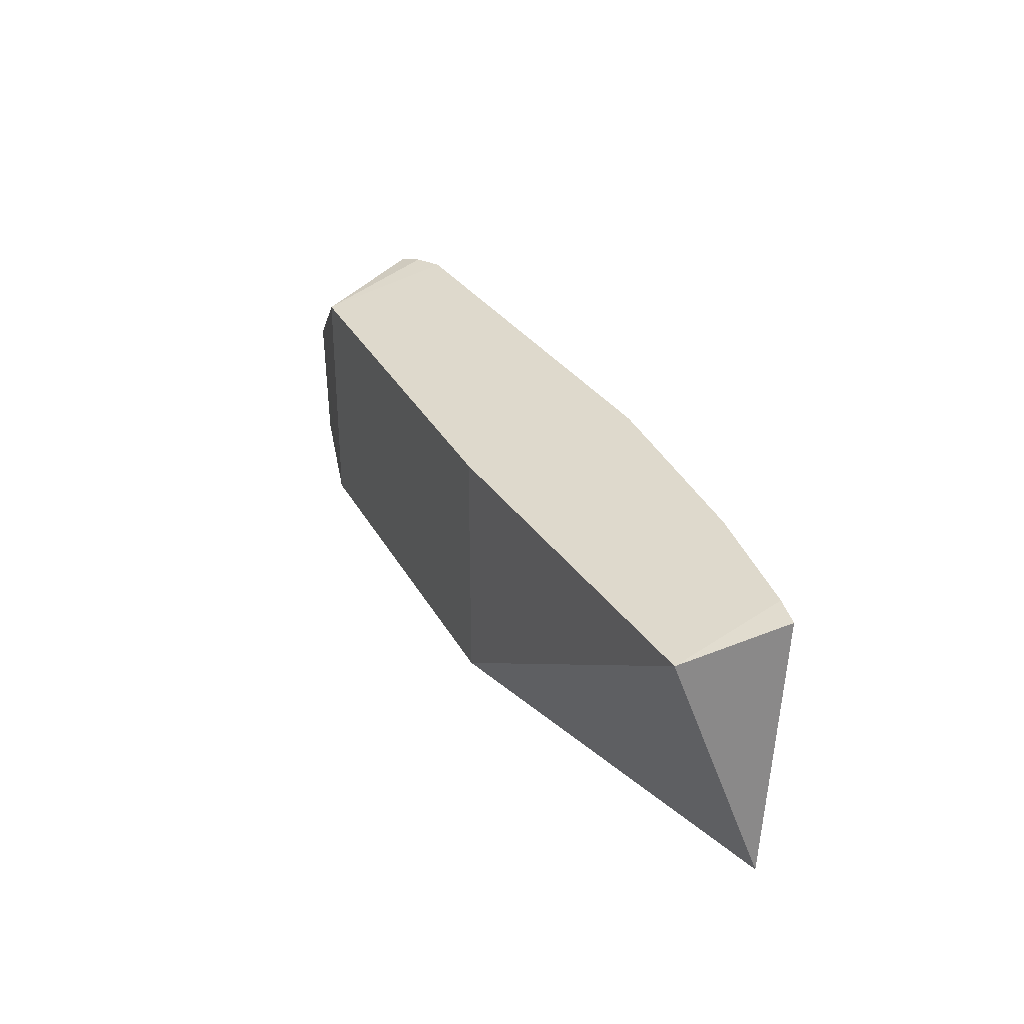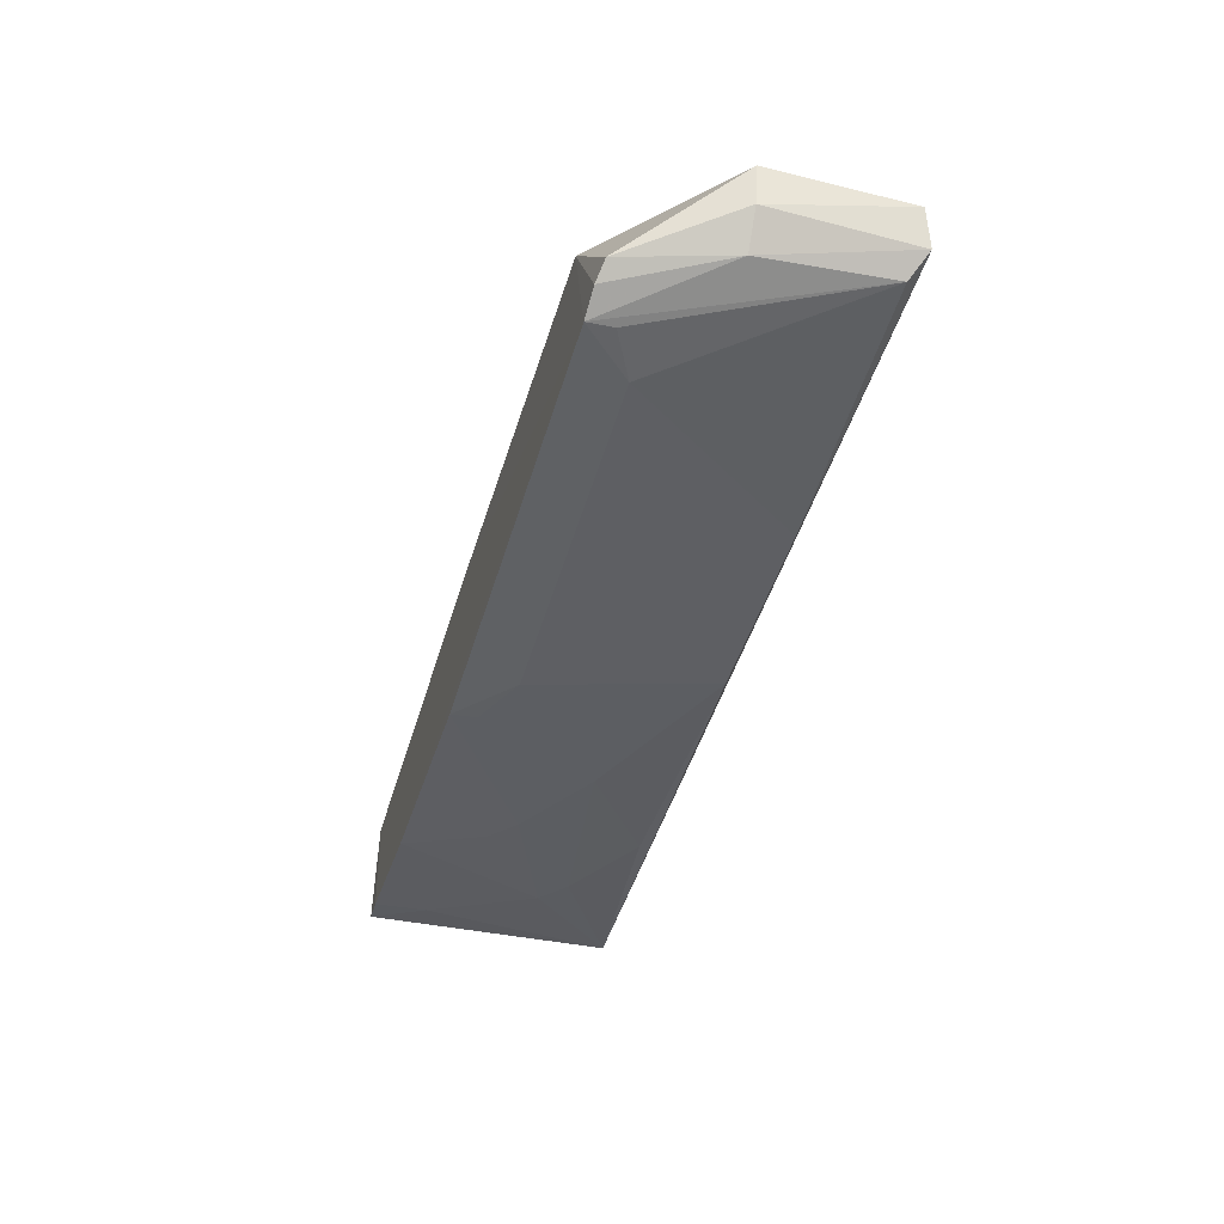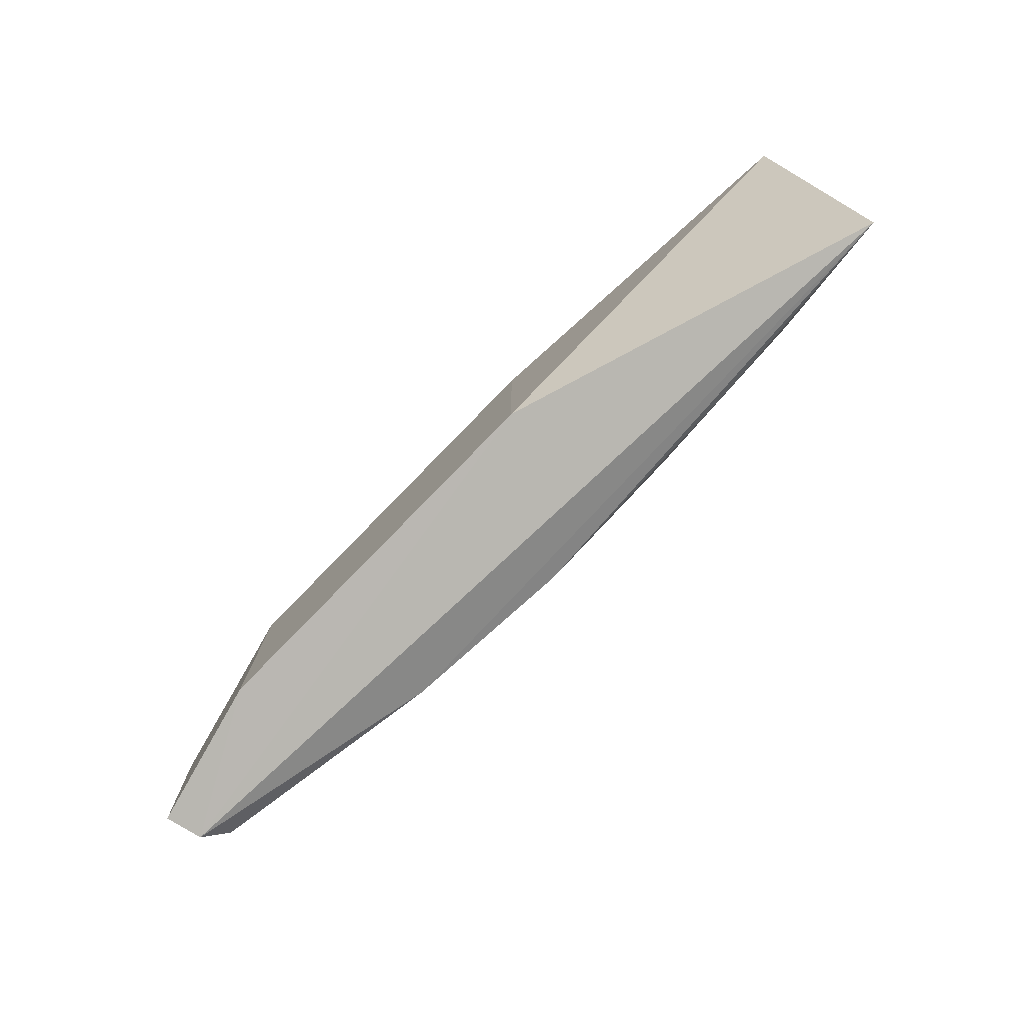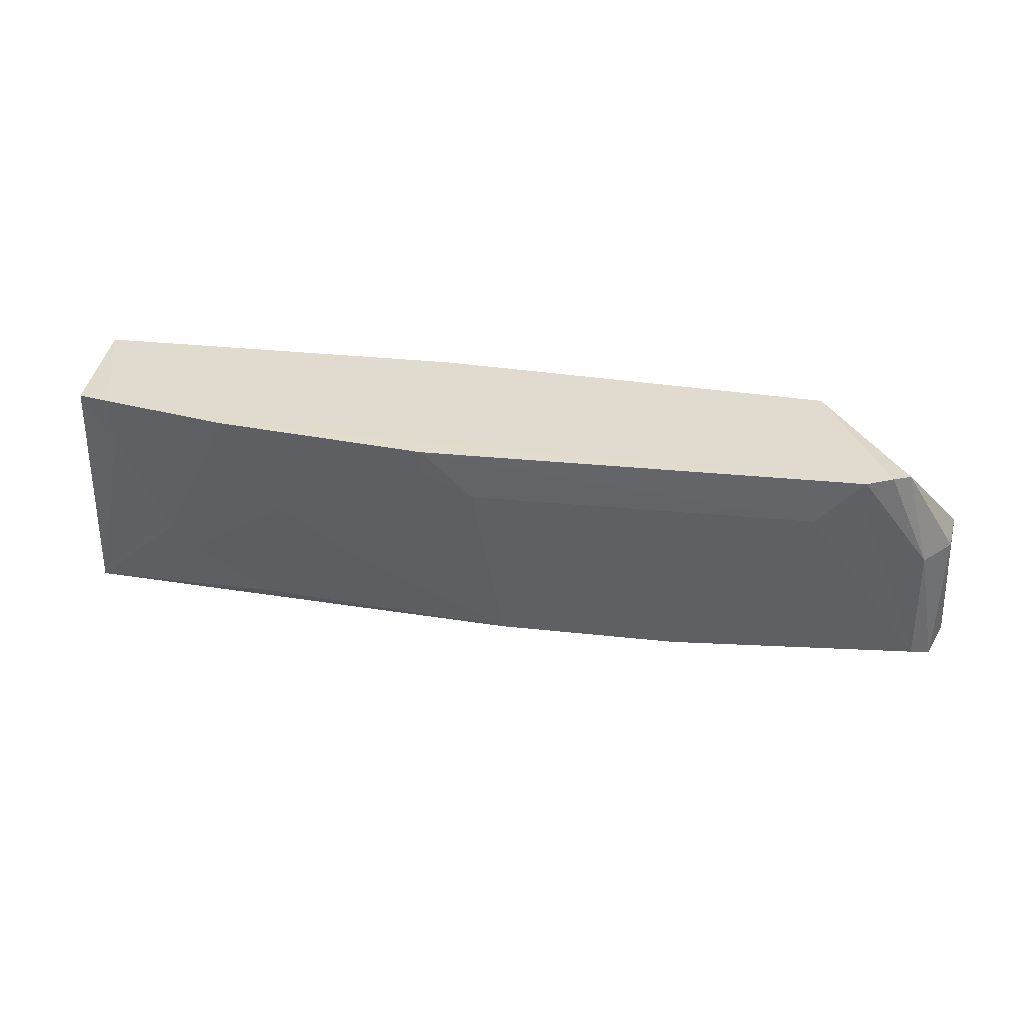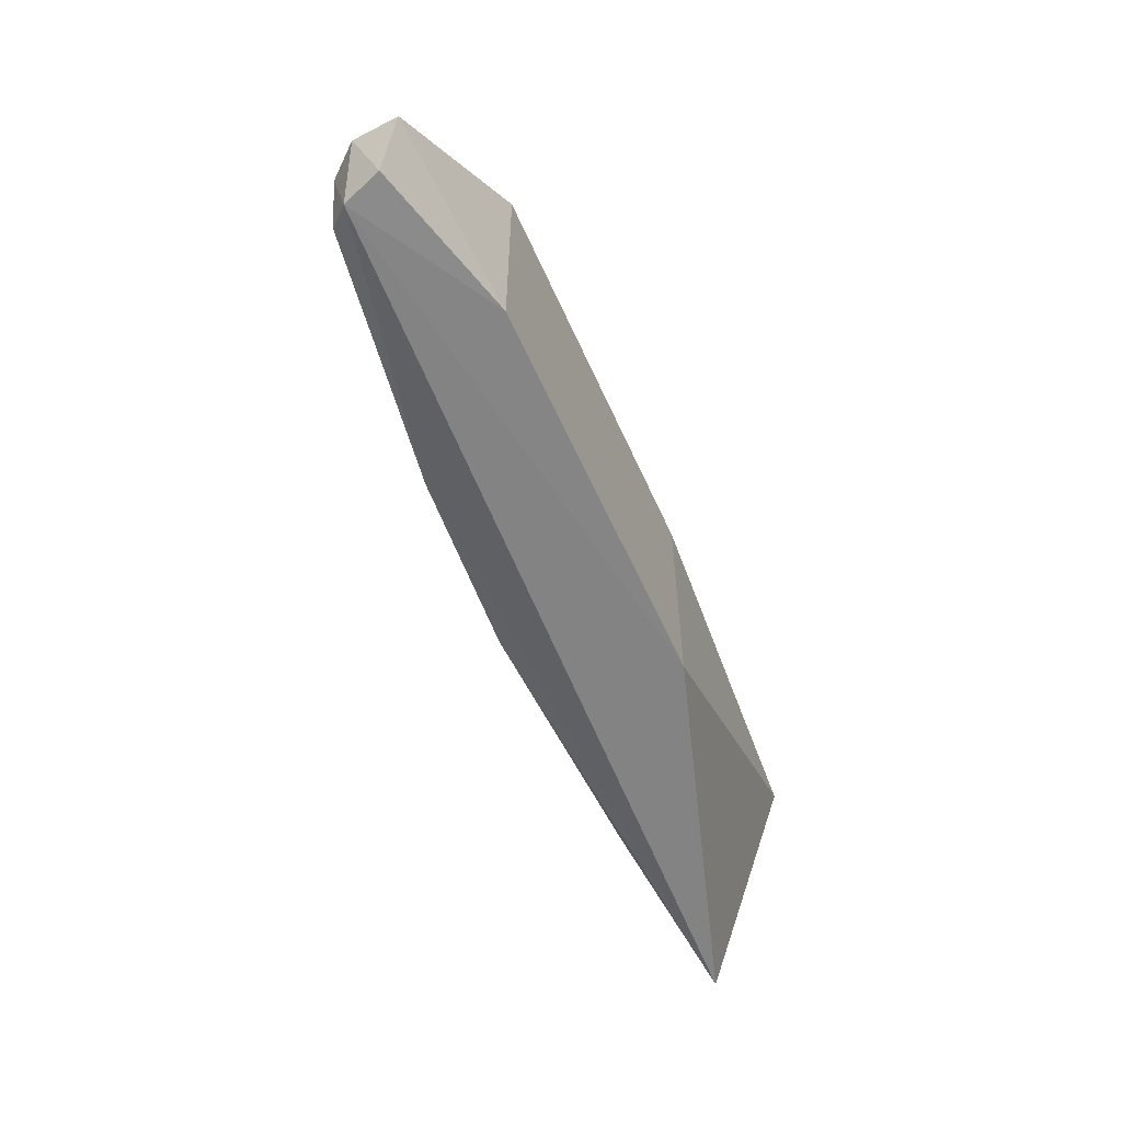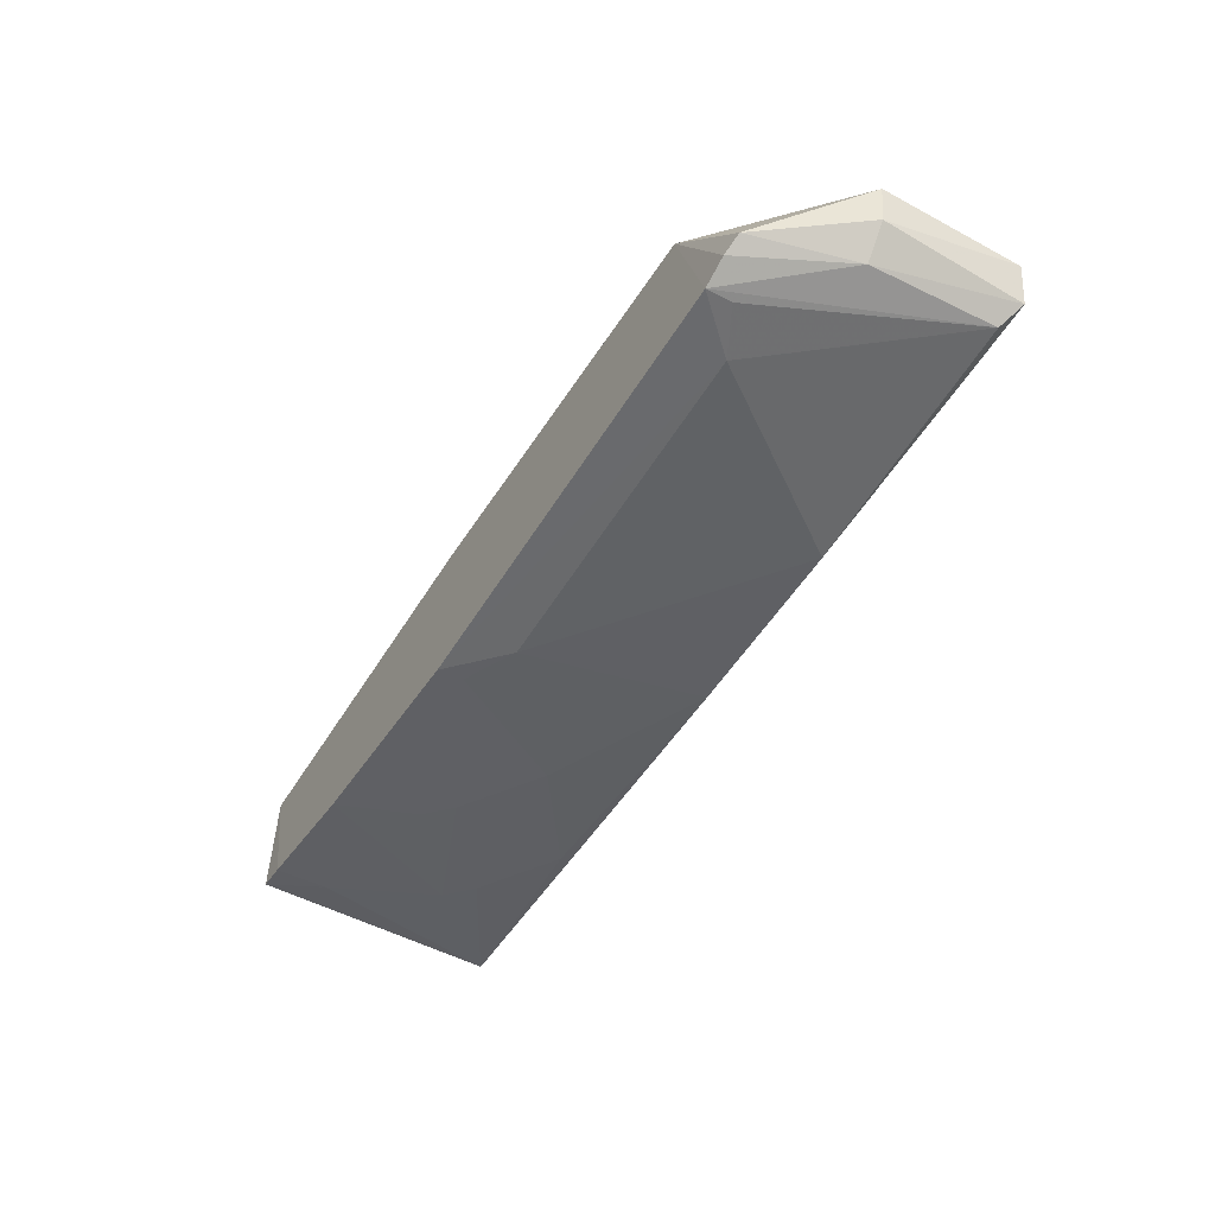
<metadata>
{"format":"obj","ext":"obj","renderer":"f3d","projection":"perspective","resolution":1024,"background":"white","views":[{"elev":31.7,"azim":-118.3,"up":"+Z"},{"elev":-47.9,"azim":73.5,"up":"+Y"},{"elev":-77.9,"azim":-138.1,"up":"+Z"},{"elev":34.6,"azim":7.8,"up":"+Z"},{"elev":-57.9,"azim":110.1,"up":"+Z"},{"elev":-54.2,"azim":58.7,"up":"+Y"}]}
</metadata>
<code>
v 0.08604 -0.1008 0.1275
v 0.1126 -0.1183 0.1078
v 0.08604 -0.1008 0.08251
v -0.0616 -0.1132 0.07978
v -0.02822 -0.1257 0.128
v 0.108 -0.121 0.08303
v -0.05894 -0.09579 0.1275
v 0.1138 -0.1095 0.1077
v 0.09402 -0.1304 0.1282
v 0.1121 -0.1172 0.08031
v 0.02632 -0.1249 0.08378
v 0.01105 -0.09579 0.08251
v -0.0584 -0.1188 0.1277
v 0.01105 -0.09579 0.1275
v 0.1023 -0.1255 0.1273
v 0.1147 -0.1103 0.08174
v 0.1073 -0.1238 0.1075
v -0.01819 -0.1247 0.1085
v 0.06062 -0.1249 0.08349
v 0.01162 -0.1307 0.1281
v -0.0523 -0.1198 0.1179
v -0.05248 -0.1205 0.1279
v 0.09899 -0.128 0.128
v -0.04287 -0.1197 0.09825
v 0.08536 -0.13 0.1187
v -0.003233 -0.1248 0.09838
v -0.02298 -0.1248 0.1132
v 0.09397 -0.1298 0.1233
v 0.02124 -0.1301 0.1184
v 0.01166 -0.1301 0.1232
v -0.03798 -0.1196 0.09357
v -0.02323 -0.1196 0.08384
f 8 3 1
f 12 1 3
f 12 4 7
f 12 10 4
f 12 3 10
f 13 7 4
f 14 9 1
f 14 7 9
f 14 12 7
f 14 1 12
f 15 8 1
f 15 2 8
f 16 10 3
f 16 3 8
f 16 8 2
f 16 2 10
f 17 10 2
f 17 6 10
f 17 2 15
f 17 9 6
f 19 10 6
f 19 11 4
f 19 4 10
f 20 9 5
f 21 13 4
f 22 7 13
f 22 9 7
f 22 5 9
f 22 21 5
f 22 13 21
f 23 15 1
f 23 1 9
f 23 17 15
f 23 9 17
f 24 21 4
f 24 5 21
f 25 19 6
f 25 9 20
f 27 20 5
f 27 18 20
f 27 24 18
f 27 5 24
f 28 25 6
f 28 6 9
f 28 9 25
f 29 25 20
f 29 11 19
f 29 19 25
f 29 26 11
f 30 20 18
f 30 18 26
f 30 29 20
f 30 26 29
f 31 26 18
f 31 18 24
f 31 24 4
f 32 31 4
f 32 4 11
f 32 11 26
f 32 26 31

</code>
